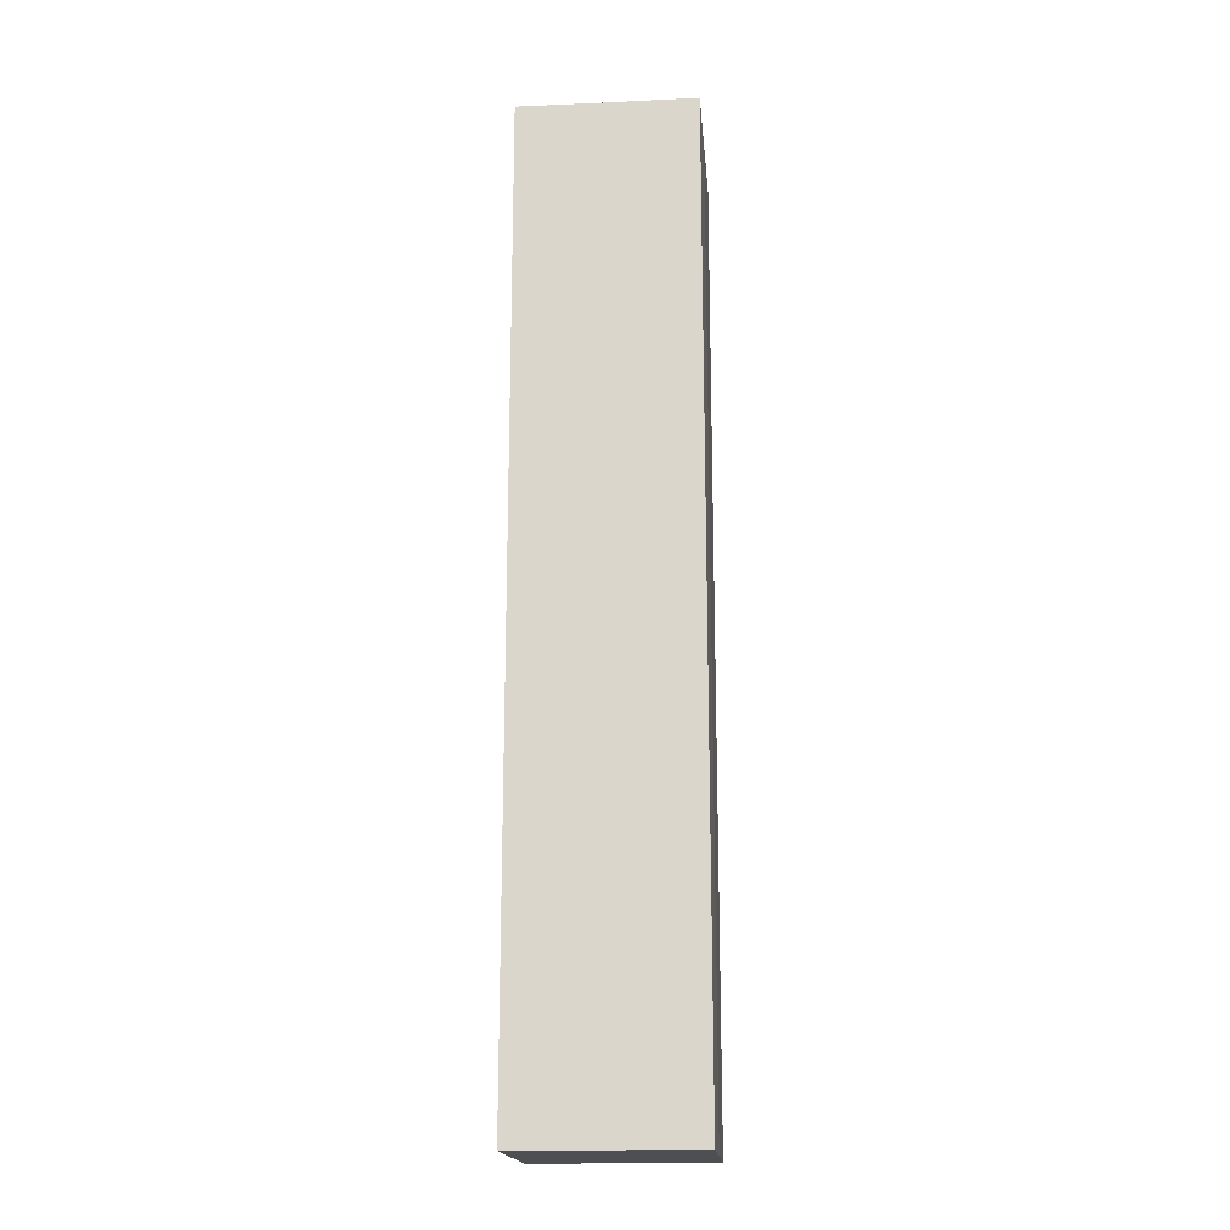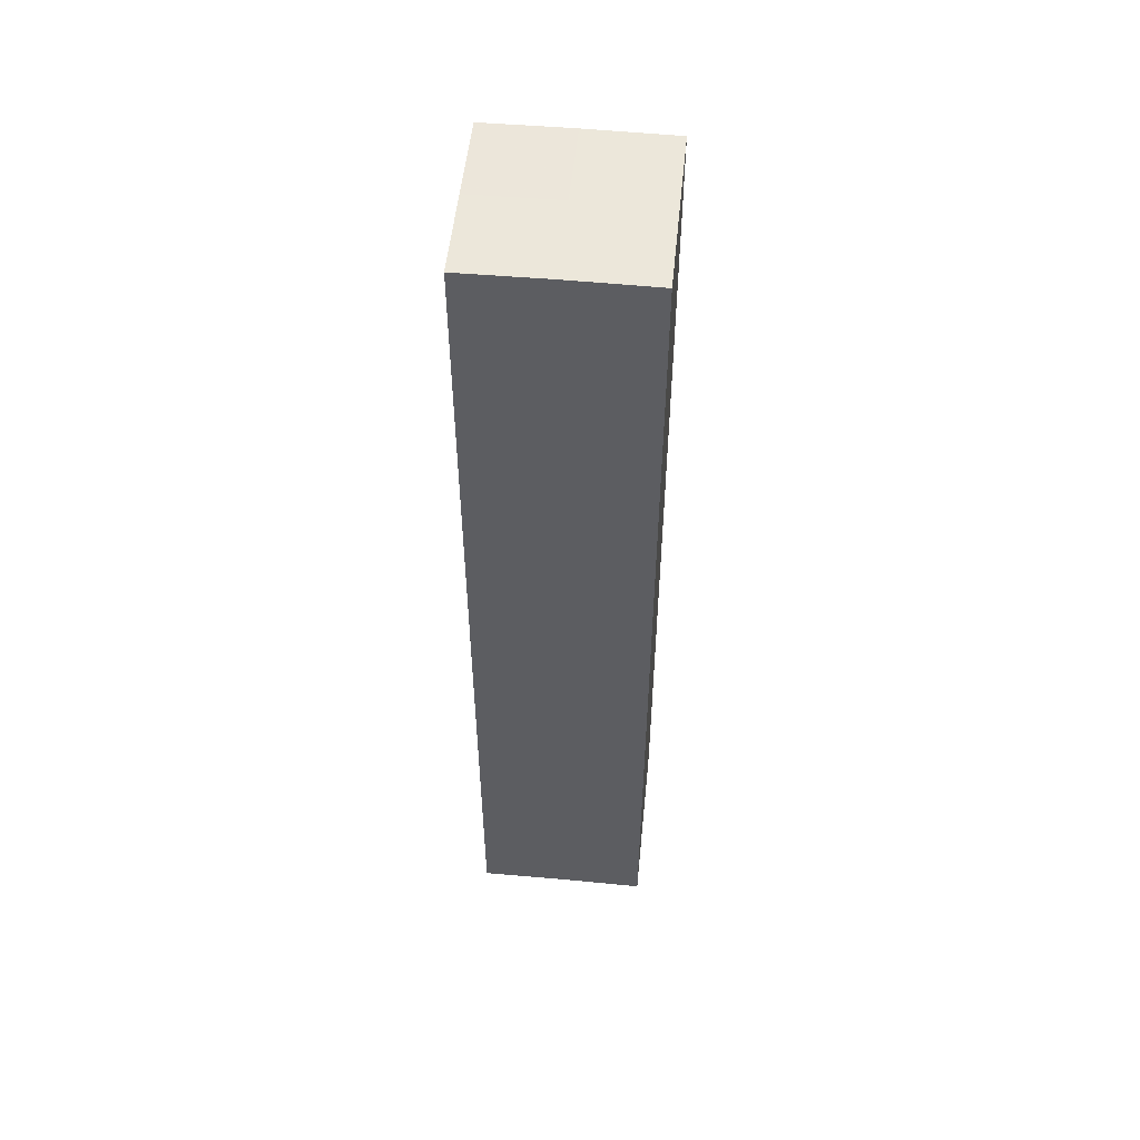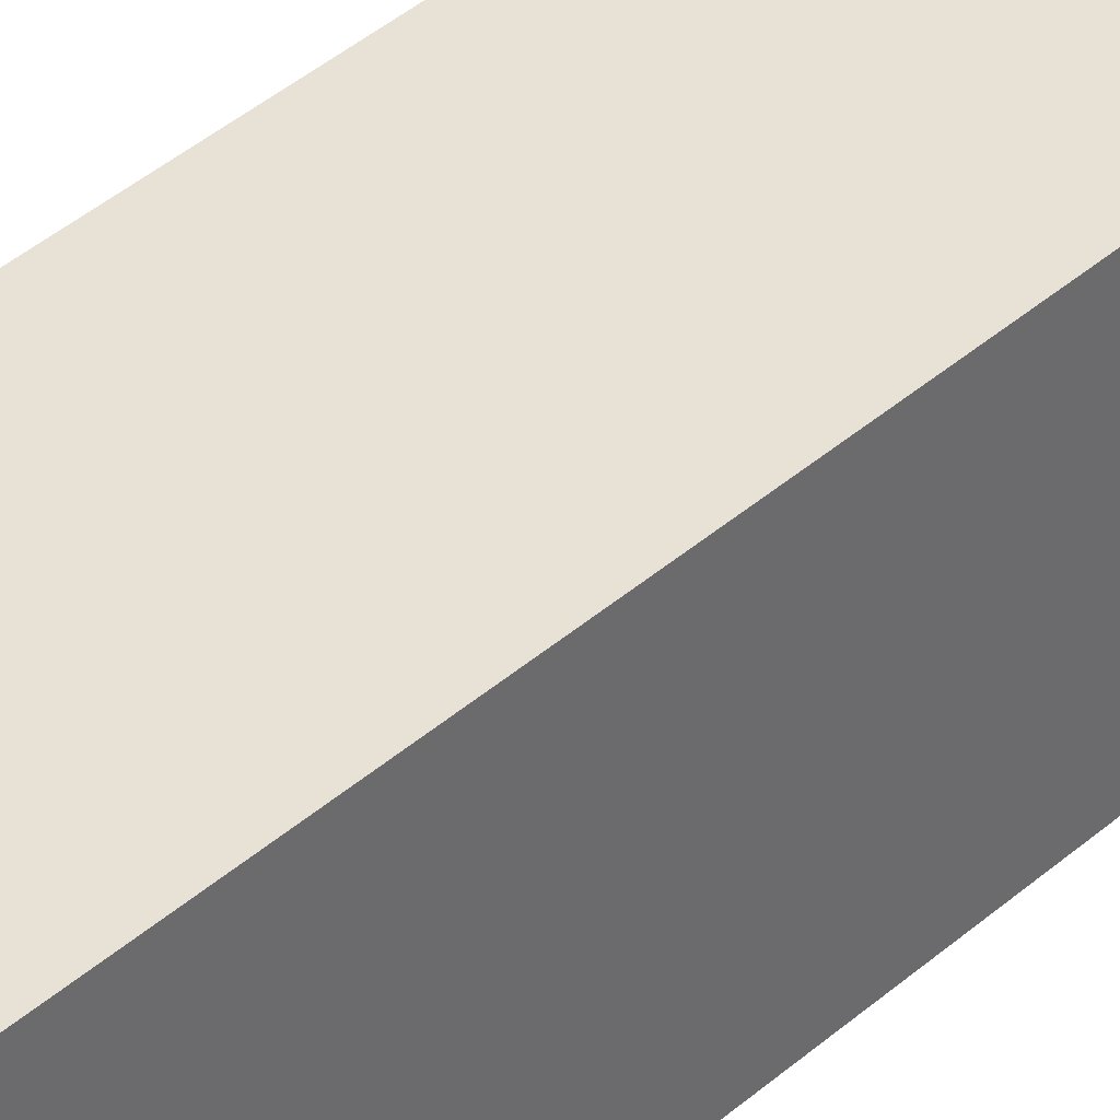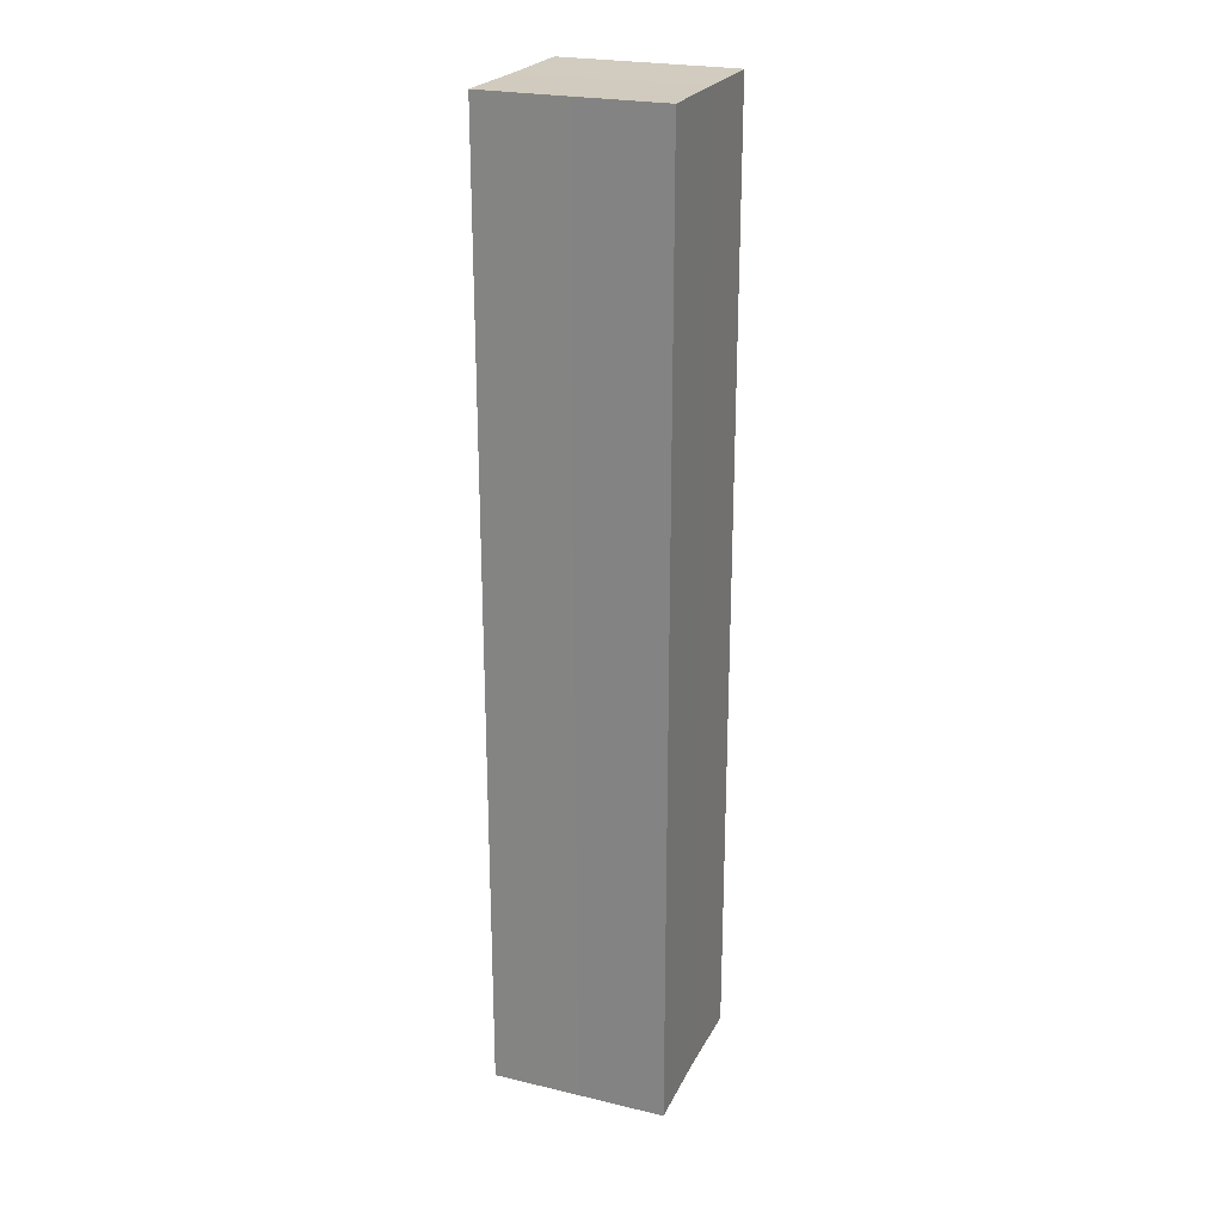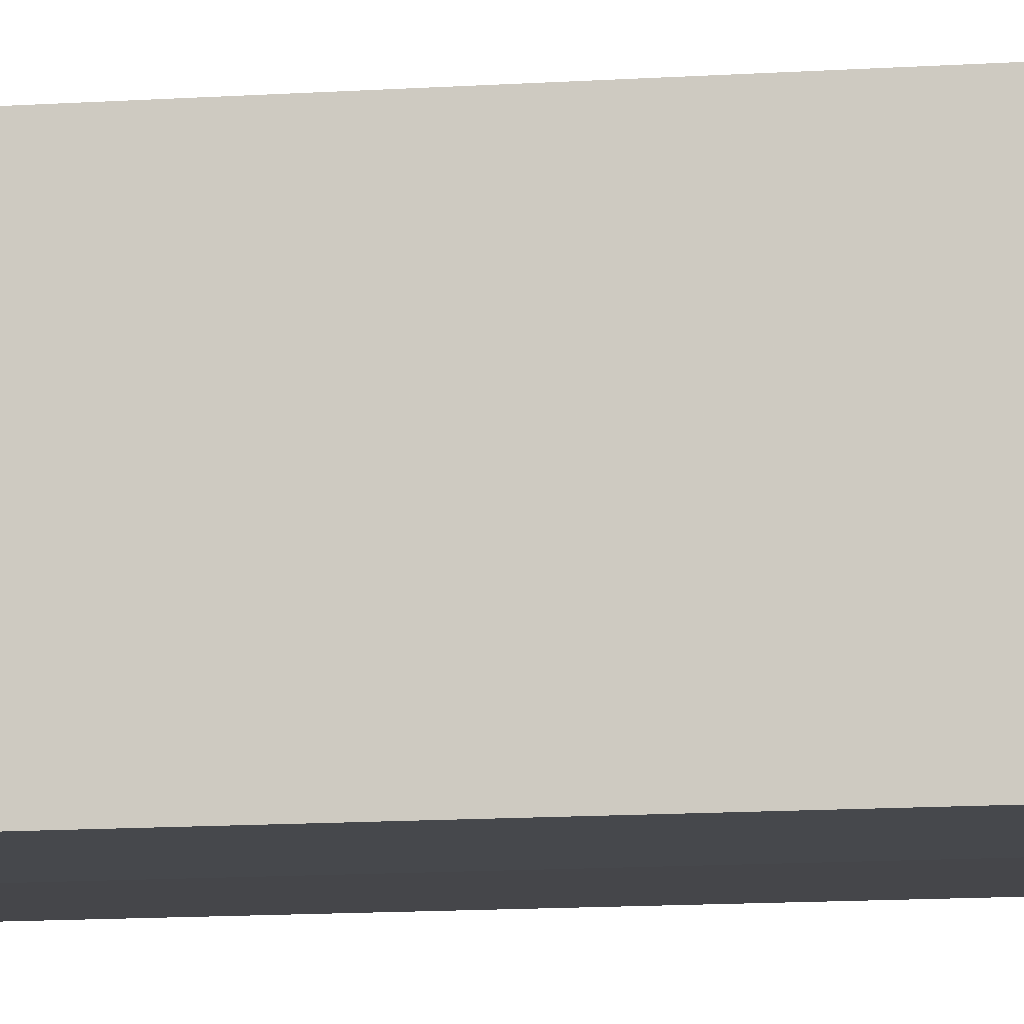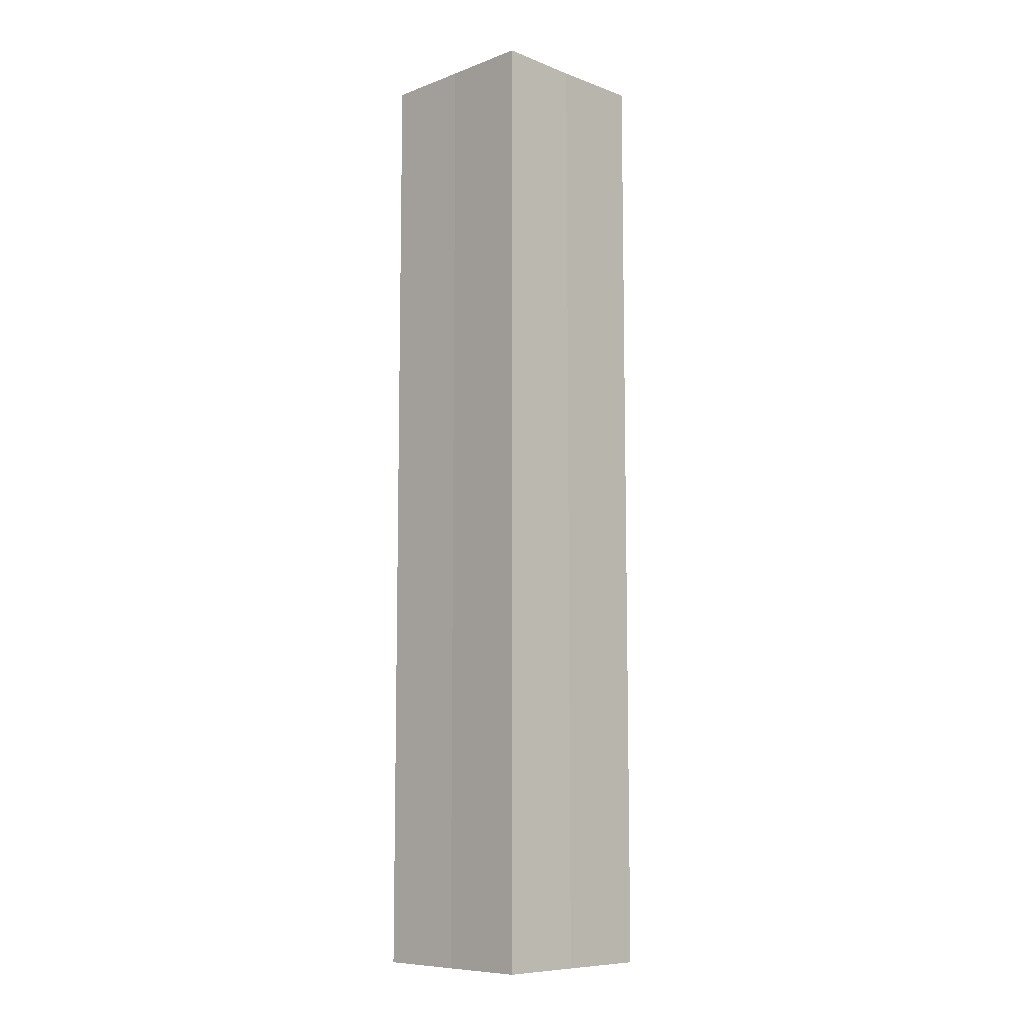
<metadata>
{"format":"obj","ext":"obj","renderer":"f3d","projection":"perspective","resolution":1024,"background":"white","views":[{"elev":-18.0,"azim":4.9,"up":"+Z"},{"elev":53.0,"azim":95.7,"up":"+Z"},{"elev":39.9,"azim":42.8,"up":"+Y"},{"elev":23.9,"azim":21.6,"up":"+Z"},{"elev":-10.3,"azim":100.2,"up":"+Y"},{"elev":-8.9,"azim":44.6,"up":"+Z"}]}
</metadata>
<code>
o 20931
v 2218 1874 7.371
v 2218 1874 7.371
v 2218 1874 7.481
v 2218 1874 7.371
v 2218 1874 7.481
v 2218 1874 7.371
v 2218 1874 7.481
v 2218 1874 7.371
v 2218 1874 7.481
v 2218 1874 7.371
v 2218 1874 7.371
v 2218 1874 7.371
v 2218 1874 7.371
v 2218 1874 7.371
v 2218 1874 7.371
v 2218 1874 7.371
v 2218 1874 7.371
v 2218 1874 7.481
v 2218 1874 7.481
v 2218 1874 7.481
v 2218 1874 7.481
v 2218 1874 7.481
v 2218 1874 7.371
v 2218 1874 7.481
v 2218 1874 7.371
v 2218 1874 7.371
v 2218 1874 7.371
v 2218 1874 7.371
v 2218 1874 7.481
v 2218 1874 7.371
v 2218 1874 7.371
v 2218 1874 7.371
v 2218 1874 7.481
v 2218 1874 7.371
v 2218 1874 7.371
v 2218 1874 7.481
v 2218 1874 7.371
v 2218 1874 7.481
v 2218 1874 7.371
v 2218 1874 7.481
v 2218 1874 7.481
v 2218 1874 7.481
v 2218 1874 7.481
v 2218 1874 7.481
v 2218 1874 7.481
v 2218 1874 7.481
v 2218 1874 7.481
v 2218 1874 7.481
v 2218 1874 7.481
v 2218 1874 7.481
f 1 2 3
f 4 1 5
f 5 6 7
f 7 8 9
f 10 8 11
f 10 12 8
f 10 11 13
f 10 14 12
f 10 13 15
f 10 16 14
f 10 15 17
f 10 17 16
f 18 14 19
f 20 13 21
f 22 23 18
f 24 25 20
f 26 27 22
f 27 28 29
f 30 31 24
f 31 32 33
f 34 35 36
f 35 37 38
f 36 39 40
f 40 17 41
f 42 43 44
f 42 45 43
f 42 44 46
f 42 47 45
f 42 46 48
f 42 49 47
f 42 48 50
f 42 50 49

</code>
